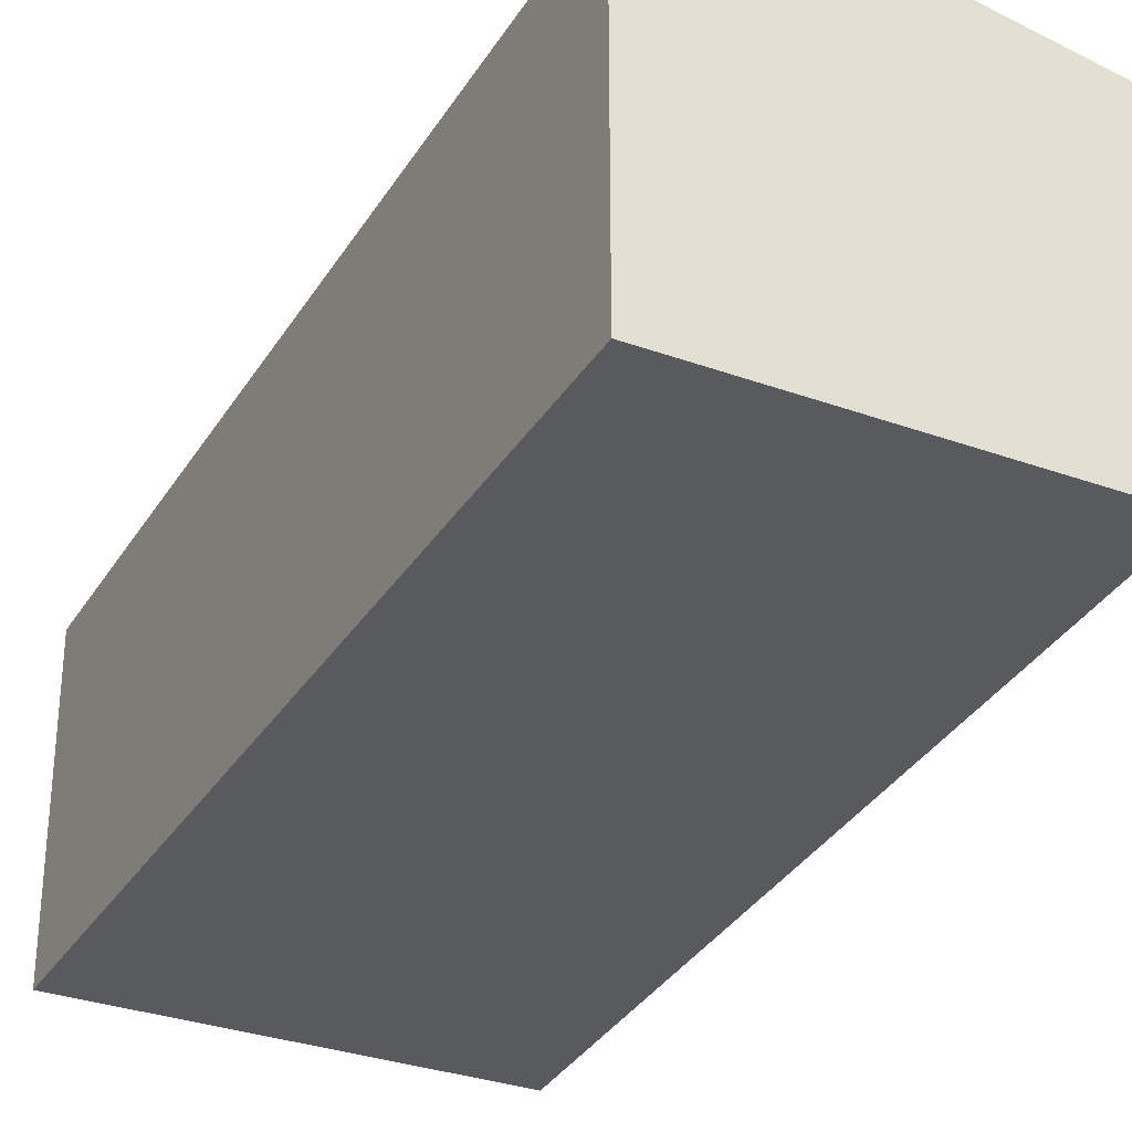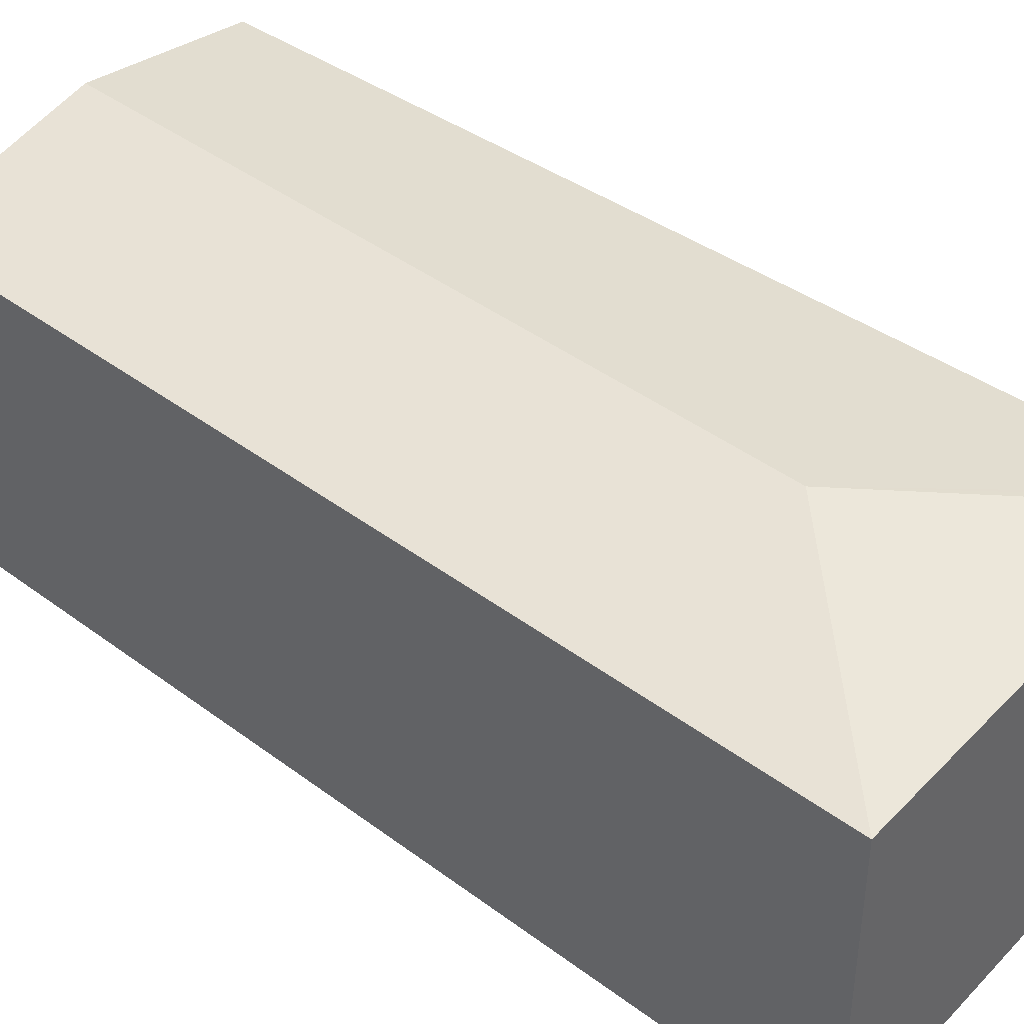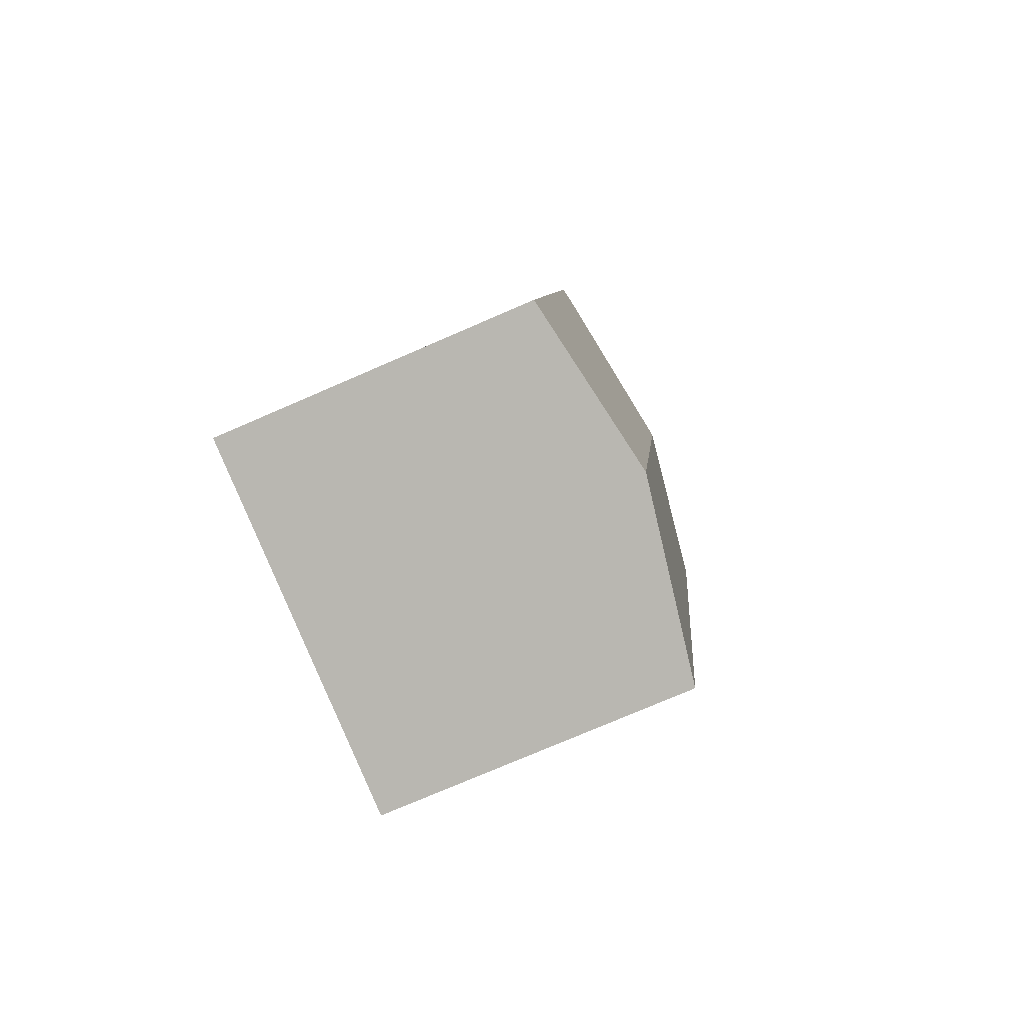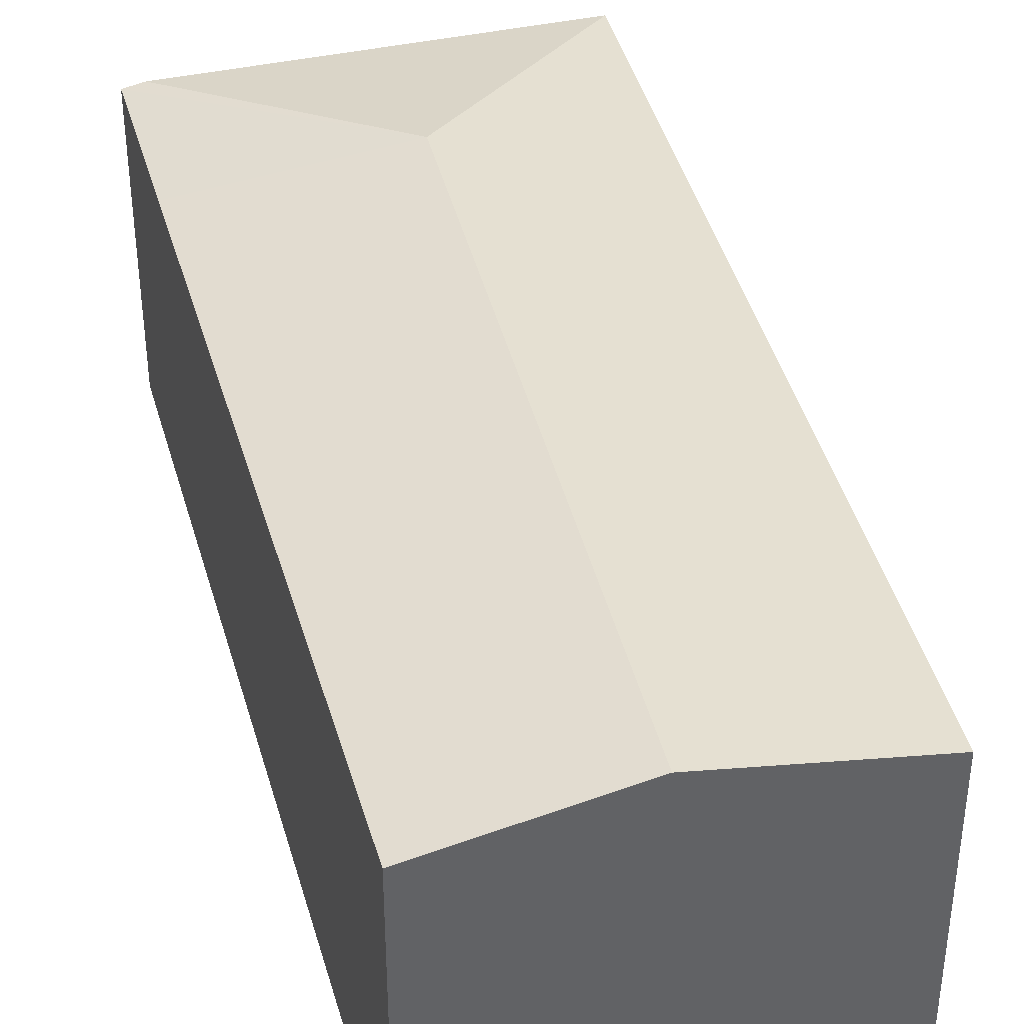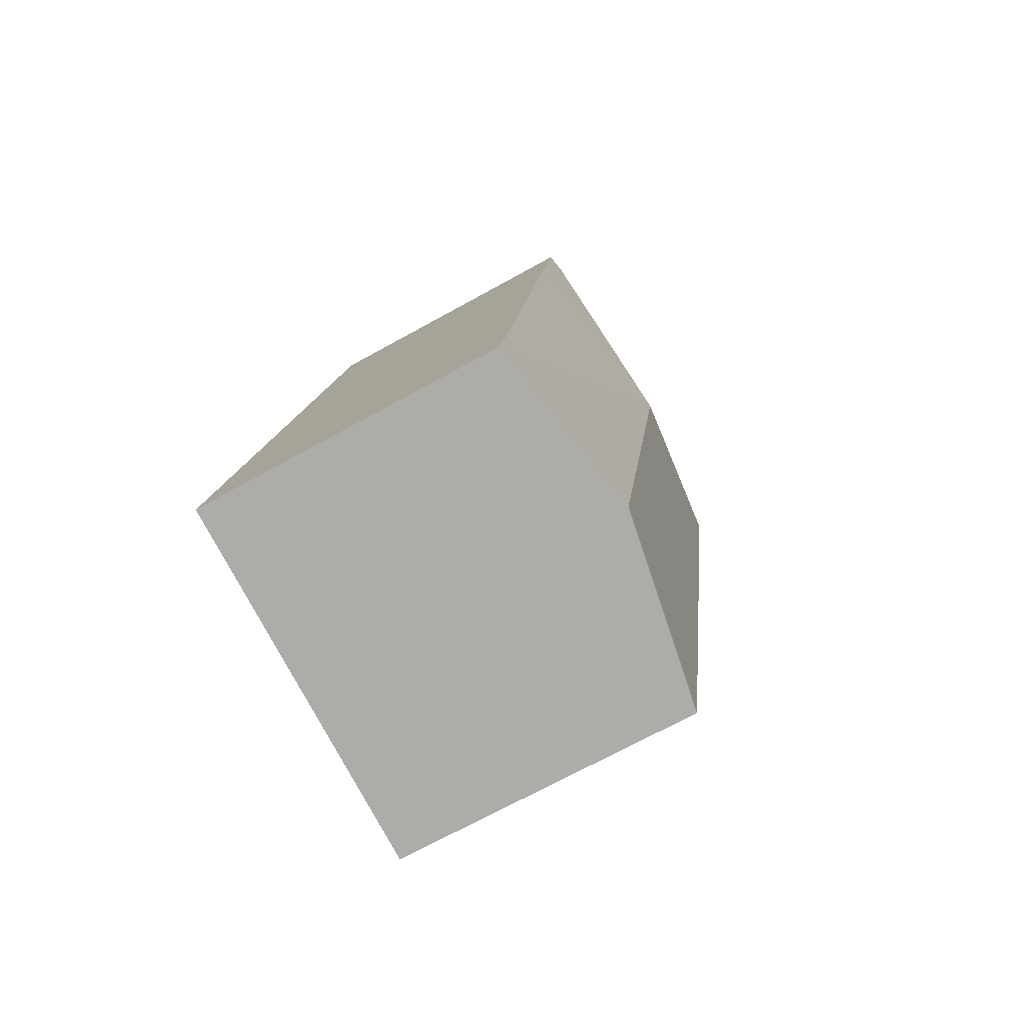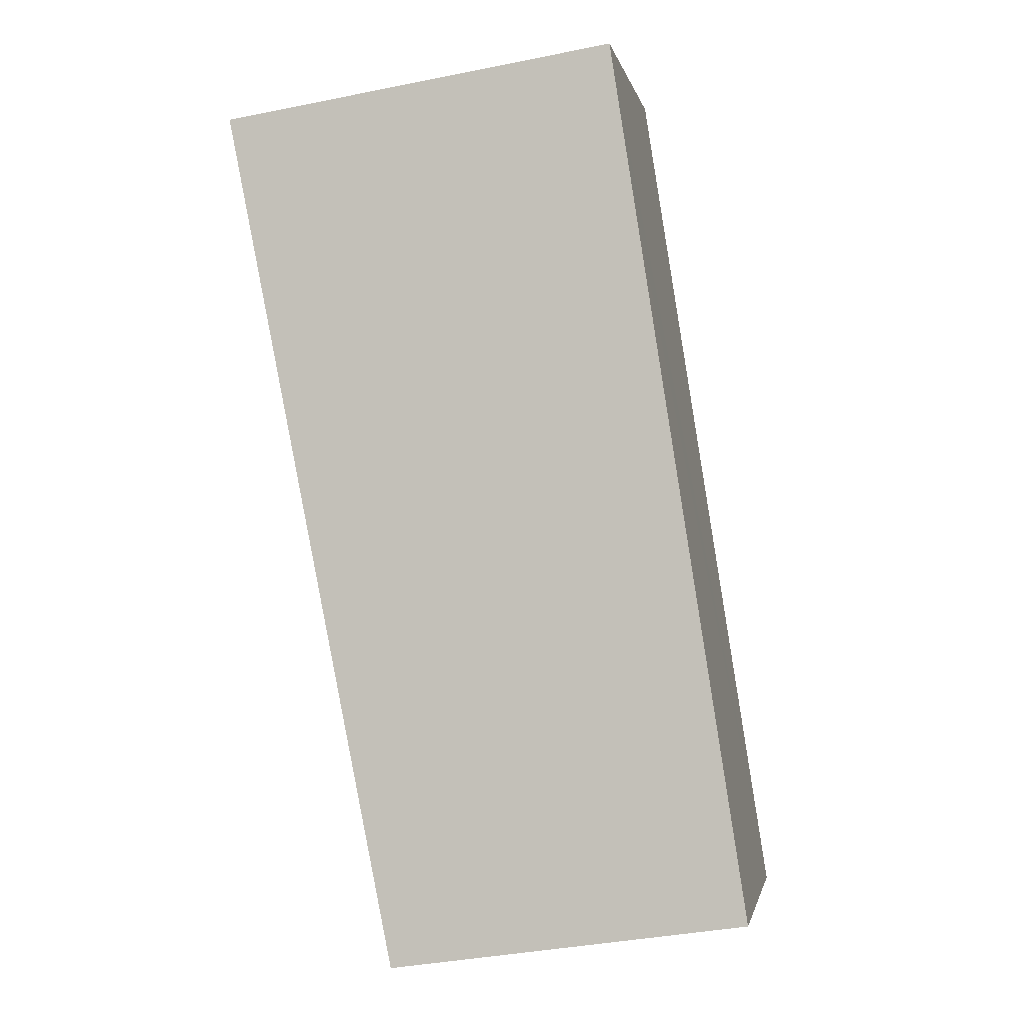
<metadata>
{"format":"obj","ext":"obj","renderer":"f3d","projection":"perspective","resolution":1024,"background":"white","views":[{"elev":-31.7,"azim":144.3,"up":"+Y"},{"elev":42.0,"azim":-59.3,"up":"+Y"},{"elev":-74.8,"azim":113.5,"up":"+Z"},{"elev":39.7,"azim":155.7,"up":"+Y"},{"elev":-69.9,"azim":119.0,"up":"+Z"},{"elev":-1.3,"azim":10.7,"up":"+Z"}]}
</metadata>
<code>
v  2.971 2.266 0.452
v  1.72 2.541 -1.206
v  2.872 2.284 0.437
v  3.025 2.256 0.46
v  3.22 2.266 -0.794
v  4.059 2.308 -6.202
v  2.756 2.541 -6.399
v  0 2.284 1.399e-16
v  1.32 2.284 -6.616
v  3.025 -2.817e-17 0.46
v  3.22 4.862e-17 -0.794
v  4.059 3.798e-16 -6.202
v  1.32 4.051e-16 -6.616
v  2.756 3.918e-16 -6.399
v  0 0 0
v  2.872 -2.676e-17 0.437
v  2.971 -2.768e-17 0.452
g defaultobject
f 1 2 3
f 2 1 4
f 2 4 5
f 2 5 6
f 2 6 7
f 2 8 3
f 9 2 7
f 2 9 8
f 10 5 4
f 5 10 6
f 6 10 11
f 6 11 12
f 12 7 6
f 7 12 9
f 9 12 13
f 13 12 14
f 13 8 9
f 8 13 15
f 15 3 8
f 3 15 16
f 3 16 1
f 1 16 4
f 4 16 10
f 10 16 17
f 11 14 12
f 14 11 13
f 13 11 15
f 15 11 10
f 15 10 17
f 15 17 16

</code>
